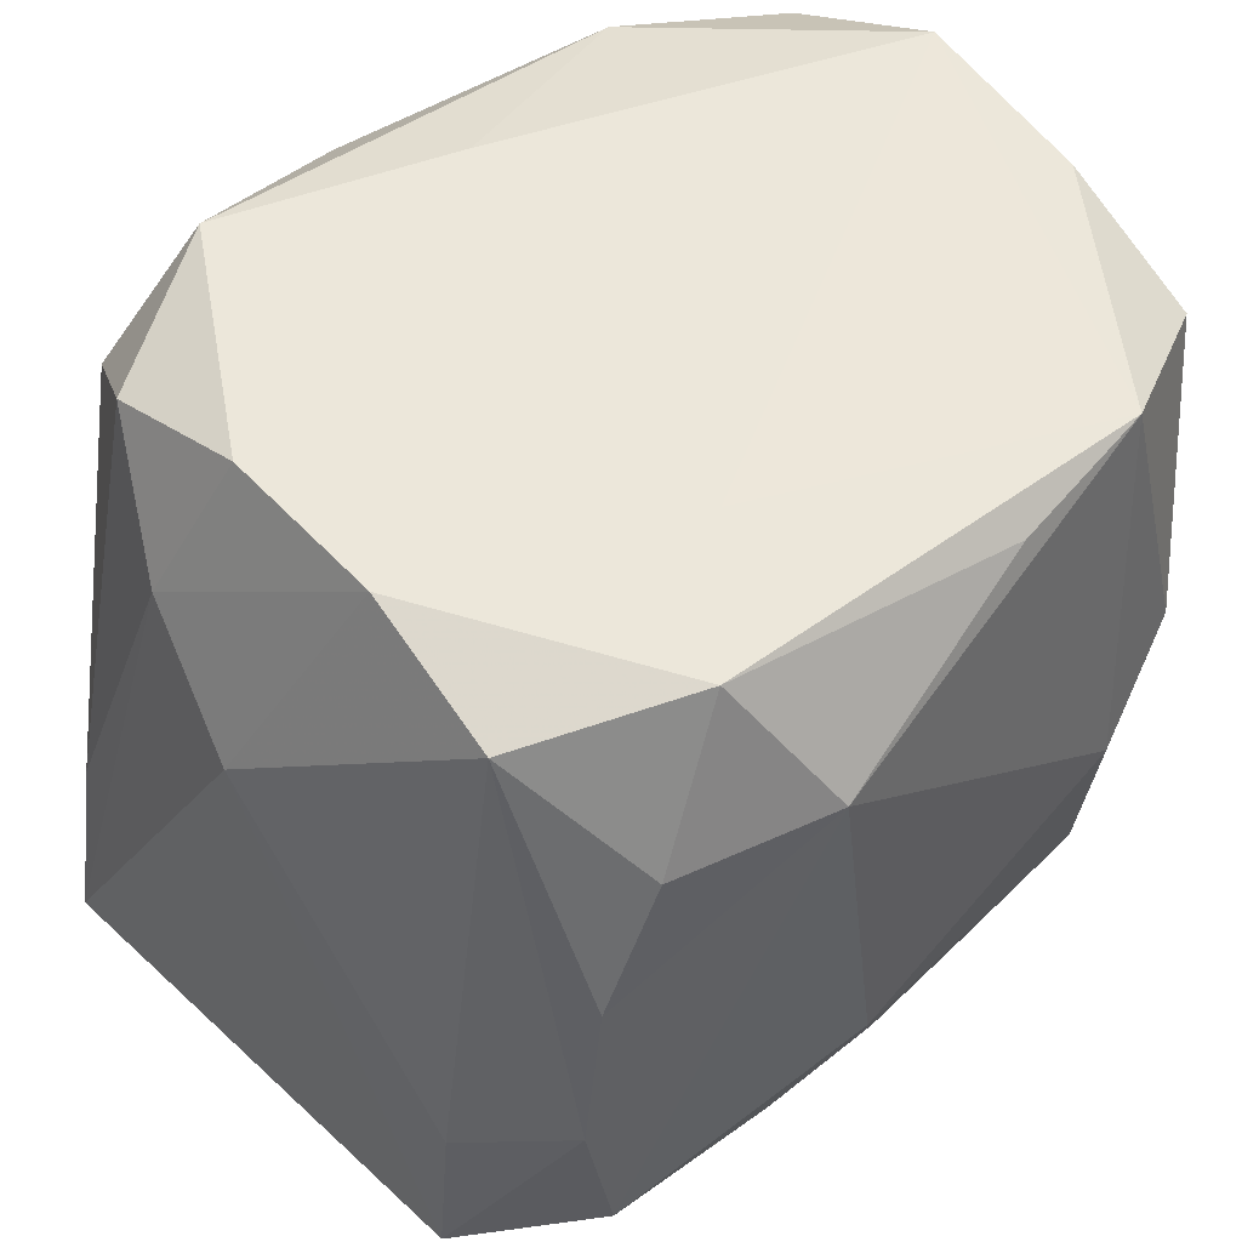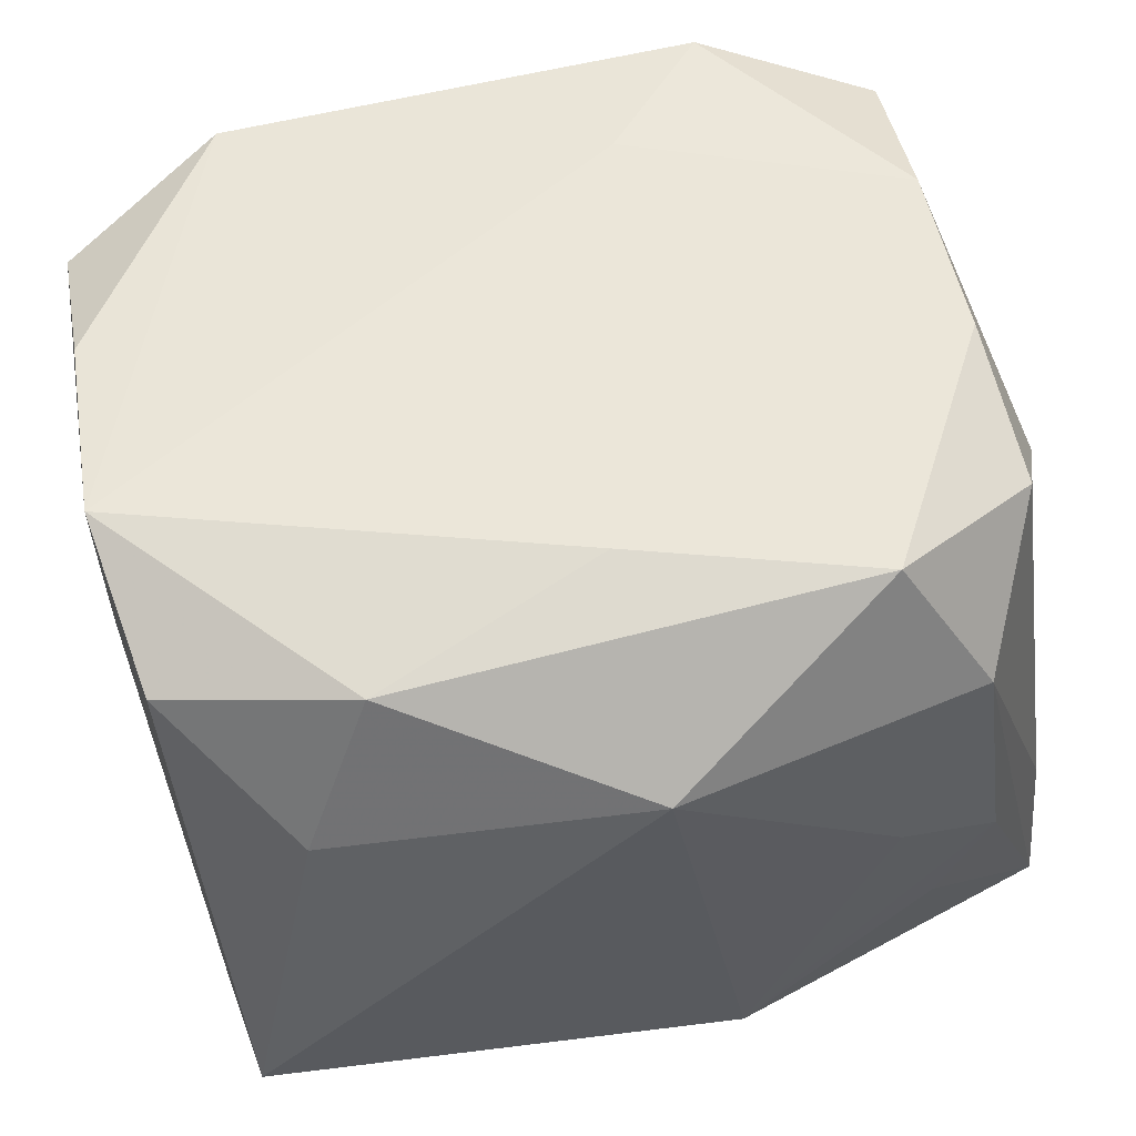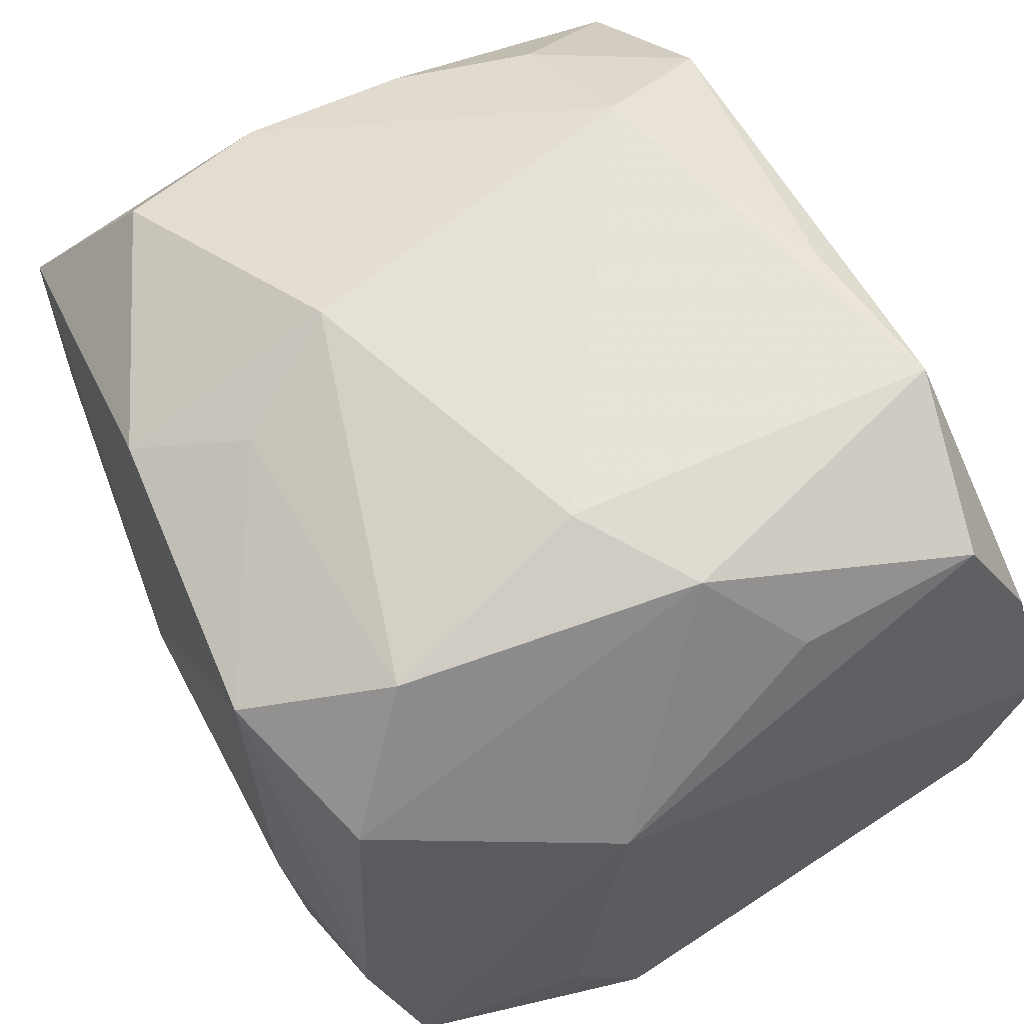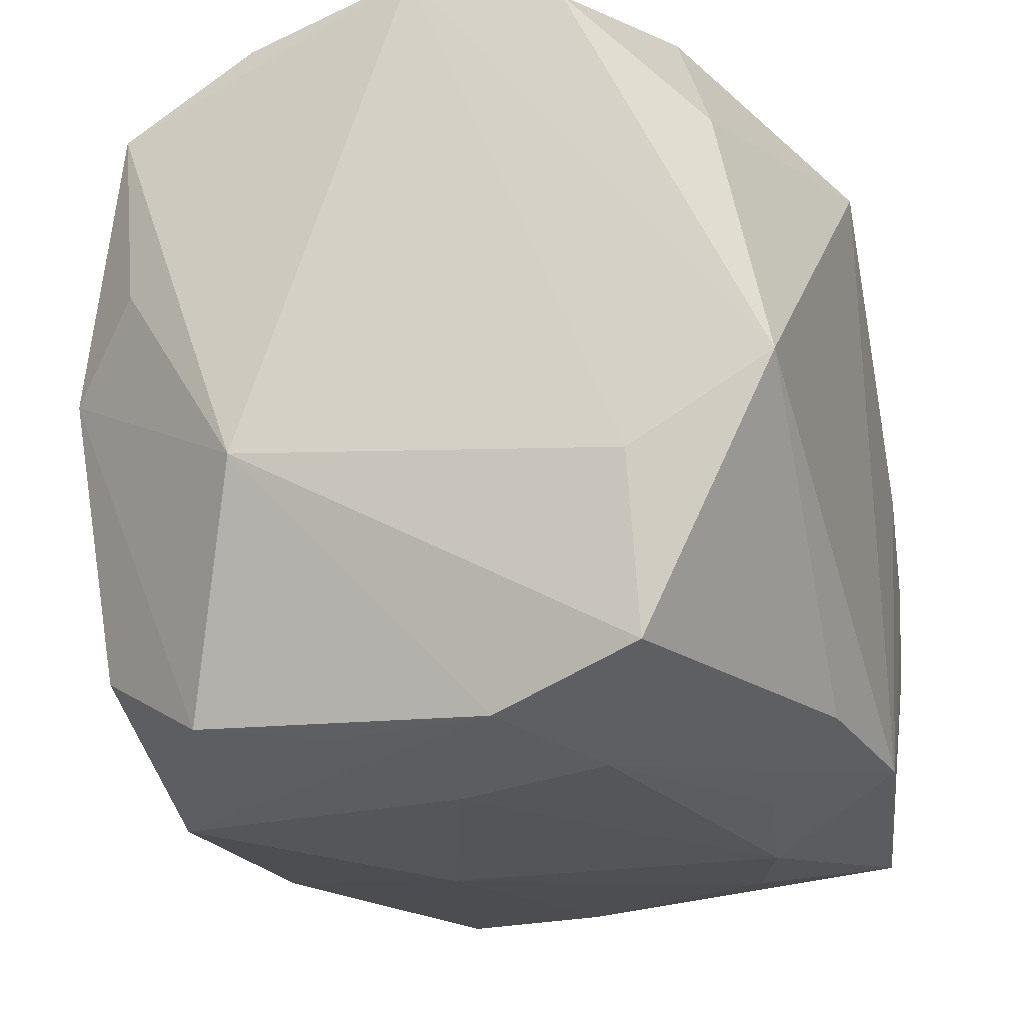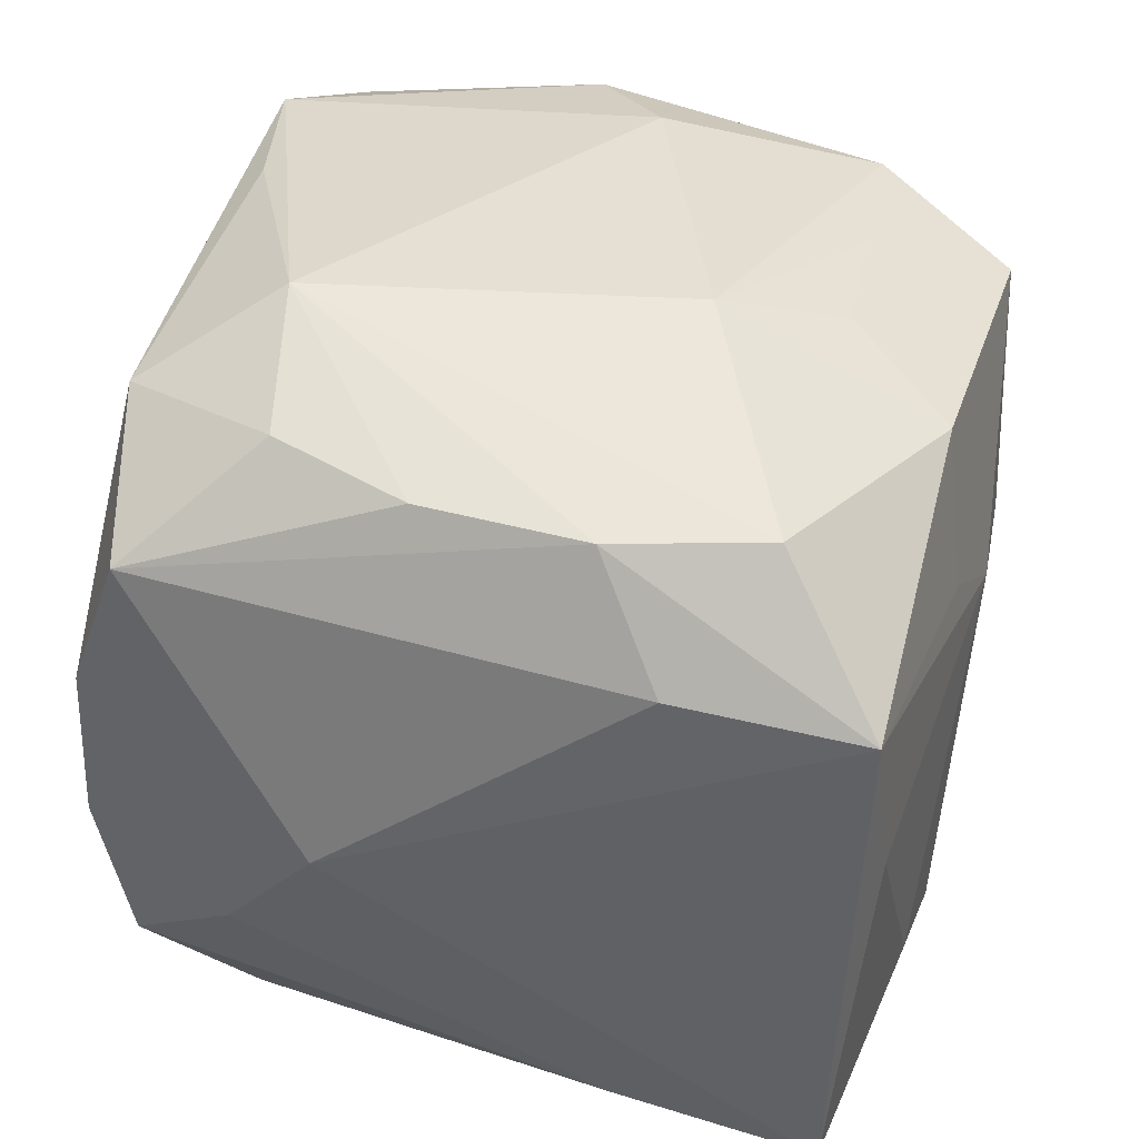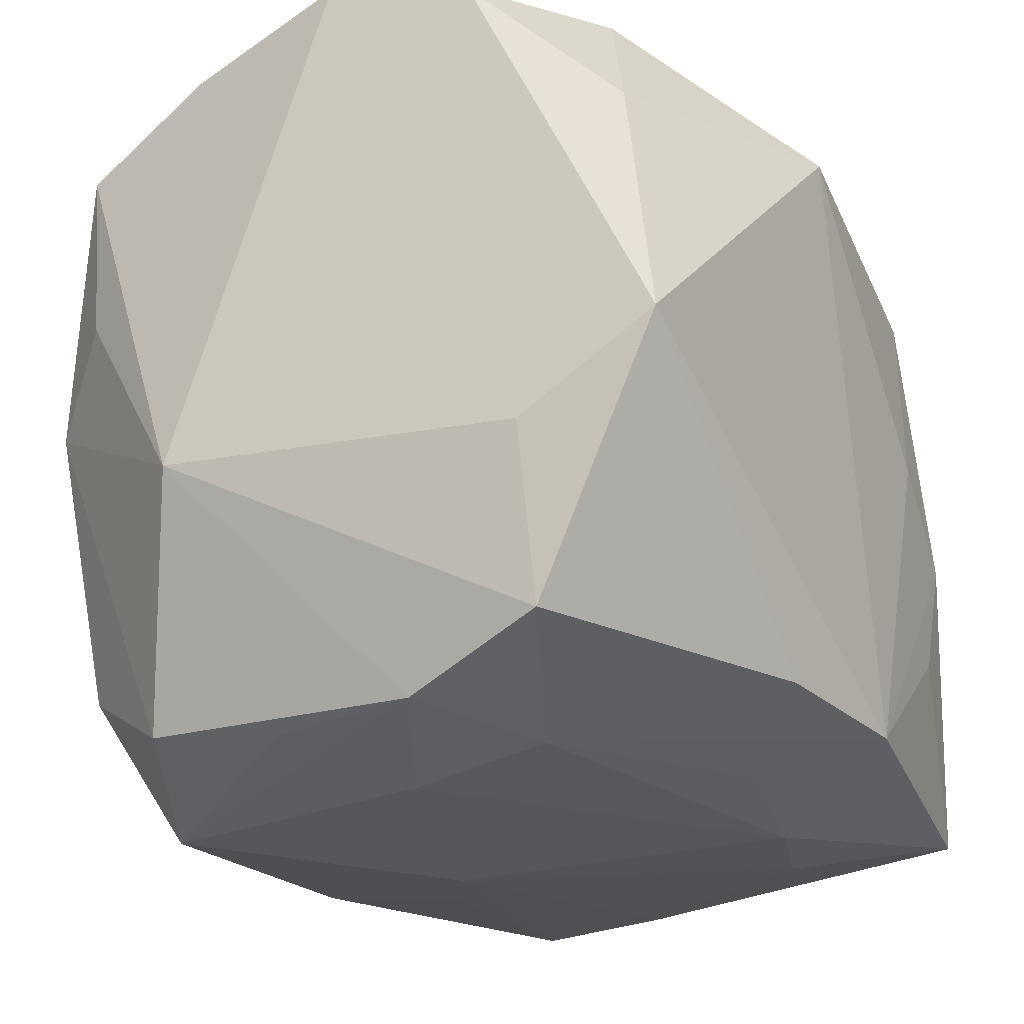
<metadata>
{"format":"obj","ext":"obj","renderer":"f3d","projection":"perspective","resolution":1024,"background":"white","views":[{"elev":46.0,"azim":-47.8,"up":"+Y"},{"elev":61.2,"azim":160.1,"up":"+Y"},{"elev":63.5,"azim":62.2,"up":"+Z"},{"elev":-23.5,"azim":106.4,"up":"+Y"},{"elev":35.4,"azim":-77.6,"up":"+Z"},{"elev":-25.9,"azim":117.8,"up":"+Y"}]}
</metadata>
<code>
v -0.004239 -0.02424 -0.02889
v 0.0009524 -0.02752 -0.02019
v -0.02885 -0.02738 0.001325
v -0.03334 0.01006 -0.001899
v -0.01456 0.002716 -0.02881
v -0.02812 0.02739 0.006758
v 0.019 -0.01953 0.02653
v 0.01553 0.02491 0.02875
v 0.007127 -0.01994 0.02643
v -0.03038 -0.02455 -0.0247
v -0.003235 -0.02027 0.0263
v 0.003326 0.02204 -0.02914
v 0.01958 0.02857 -0.01861
v 0.03226 -0.01135 -0.01686
v 0.03226 -0.008081 0.01215
v 0.03226 0.02998 -0.000779
v 0.01351 -0.02978 0.02194
v -0.008911 -0.02791 0.02215
v -0.01051 -0.02936 0.01075
v -0.02676 -0.01941 0.02388
v 0.0148 -0.00375 0.03064
v -0.0282 0.003788 0.02432
v 0.02453 -0.02575 0.01712
v -0.02451 0.01378 0.02565
v 0.003841 0.0229 0.02903
v 0.02284 0.002184 0.02889
v -0.008613 -0.01176 0.02969
v 0.02531 0.0177 -0.02221
v -0.01879 0.02523 0.02472
v -0.02664 0.02836 -0.005909
v -0.01401 0.01541 0.03064
v 0.02965 0.02747 0.01286
v 0.02808 0.02207 0.02374
v -0.008483 -0.0291 -0.01874
v -0.02289 -0.003061 -0.02788
v -0.01998 0.01927 -0.02674
v -0.03004 0.02323 0.01767
v -0.02924 -0.008295 0.02379
v -0.02945 -0.009477 -0.02276
v 0.007508 -0.02351 -0.02645
v -0.009639 0.02725 0.01678
v -0.001616 -0.03085 0.005803
v -0.01434 0.02993 -0.02205
v 0.03215 0.02598 -0.01274
v 0.02807 0.008244 0.0226
v -0.018 -0.02842 -0.01557
v -0.03039 0.01726 -0.01054
v 0.01731 -0.0303 -0.0008203
v 0.03222 -0.005355 -0.02736
v -0.02599 0.026 -0.01722
v 0.0273 -0.02781 -0.005971
v 0.01831 -0.02909 -0.0119
v -0.01923 -0.01274 -0.02783
v -0.03232 -0.02676 0.01335
v 0.002201 0.03021 -0.01464
v 0.03011 -0.02444 -0.01722
v -0.03295 -0.01305 0.01516
v 0.02465 -0.02745 0.006191
f 34 10 1
f 10 53 1
f 12 49 1
f 4 10 54
f 34 1 2
f 49 14 56
f 15 51 56
f 56 14 15
f 15 14 16
f 16 14 49
f 44 16 49
f 13 16 44
f 30 50 47
f 47 10 4
f 46 10 34
f 38 54 20
f 22 37 38
f 8 21 26
f 40 1 49
f 49 56 40
f 40 56 1
f 52 2 1
f 1 56 52
f 34 2 52
f 52 56 51
f 43 50 30
f 43 13 12
f 43 36 50
f 12 36 43
f 28 44 49
f 13 44 28
f 28 49 12
f 12 13 28
f 39 36 10
f 50 36 39
f 10 47 39
f 39 47 50
f 5 36 12
f 12 1 5
f 3 54 10
f 10 46 3
f 20 54 18
f 54 19 18
f 23 51 15
f 15 26 23
f 6 47 4
f 4 37 6
f 30 47 6
f 31 21 8
f 22 38 31
f 31 38 20
f 54 38 57
f 57 38 37
f 4 54 57
f 57 37 4
f 8 26 33
f 15 16 33
f 42 46 34
f 17 18 42
f 42 18 19
f 42 3 46
f 54 3 42
f 42 19 54
f 51 17 48
f 48 52 51
f 17 42 48
f 34 52 48
f 48 42 34
f 55 16 13
f 13 43 55
f 55 43 30
f 30 6 55
f 36 5 35
f 35 53 10
f 10 36 35
f 35 1 53
f 35 5 1
f 20 18 27
f 27 31 20
f 21 31 27
f 58 17 51
f 51 23 58
f 58 23 17
f 8 16 41
f 16 55 41
f 41 55 6
f 25 31 8
f 24 37 22
f 22 31 24
f 32 16 8
f 8 33 32
f 32 33 16
f 45 26 15
f 15 33 45
f 45 33 26
f 21 27 7
f 7 26 21
f 17 23 7
f 7 23 26
f 11 18 17
f 11 27 18
f 37 24 29
f 29 24 31
f 31 25 29
f 29 6 37
f 29 41 6
f 8 41 29
f 29 25 8
f 17 7 9
f 9 11 17
f 9 7 27
f 27 11 9

</code>
